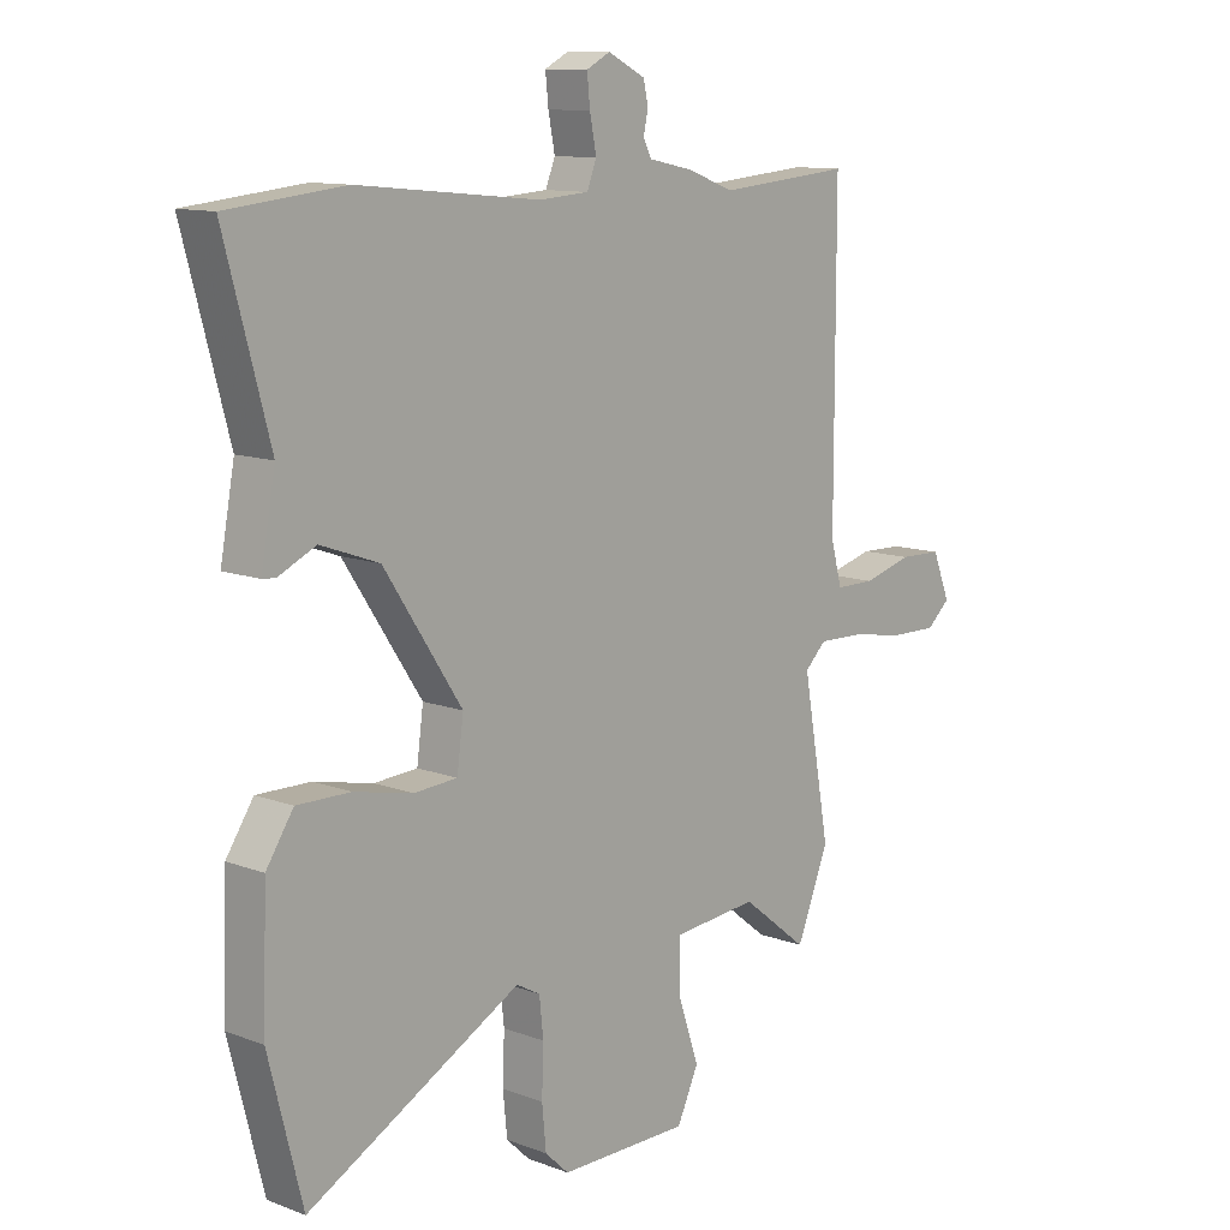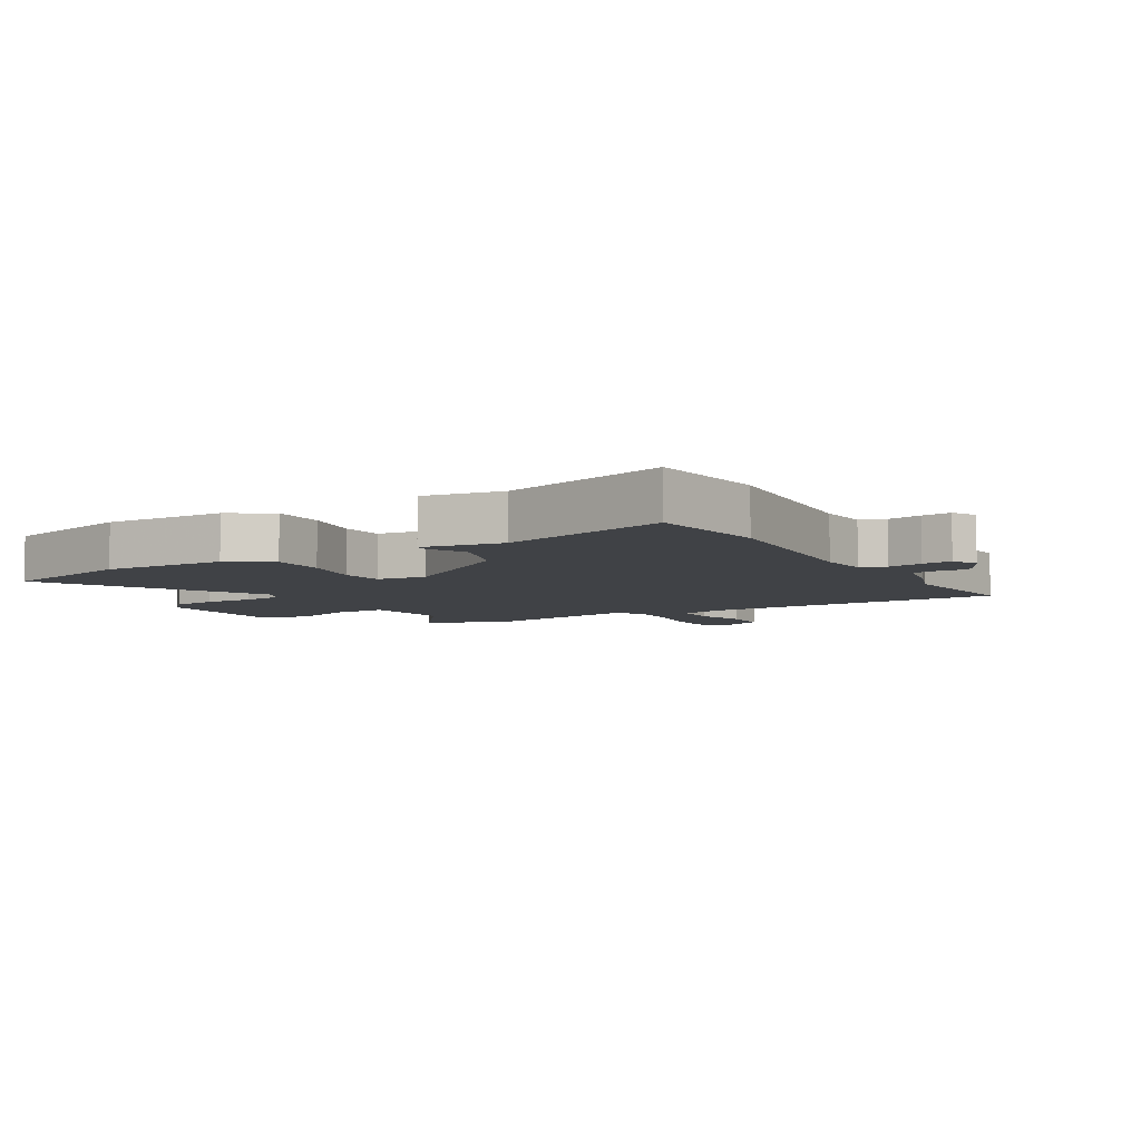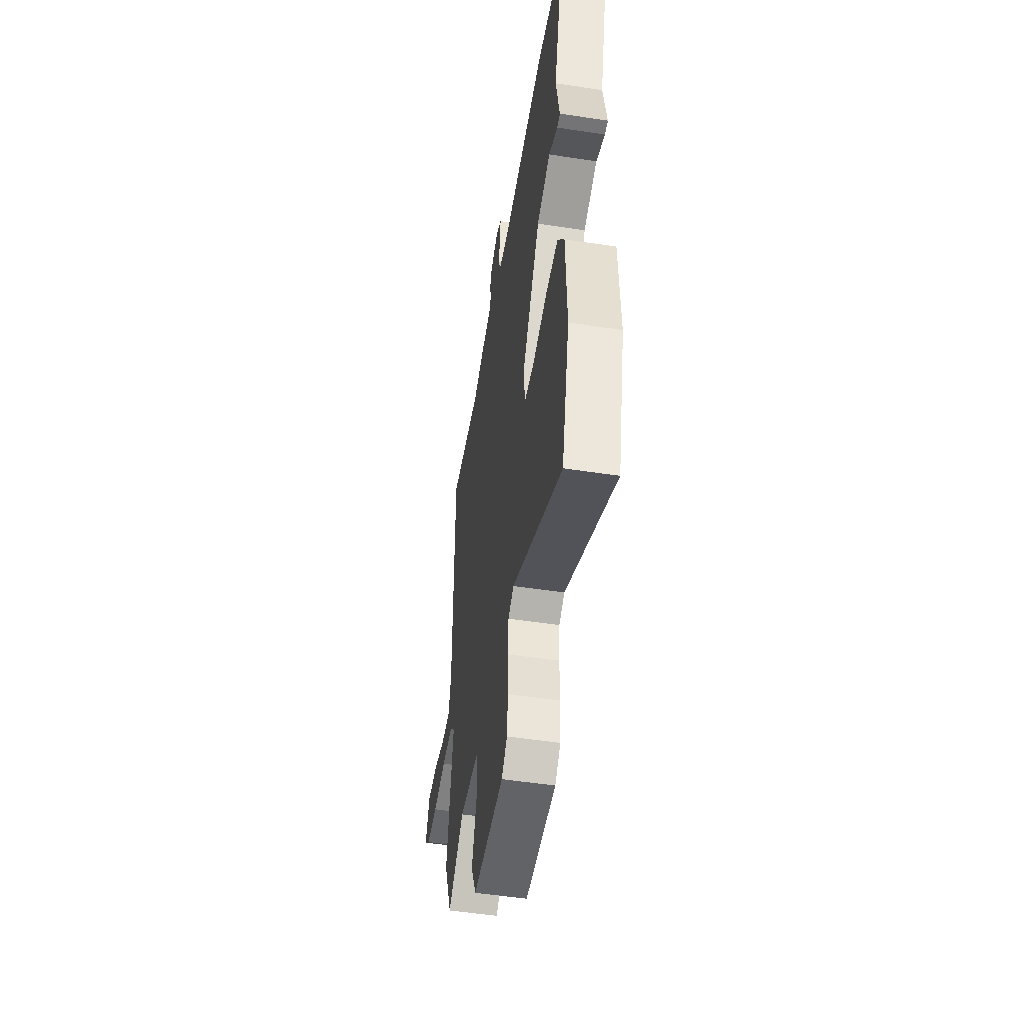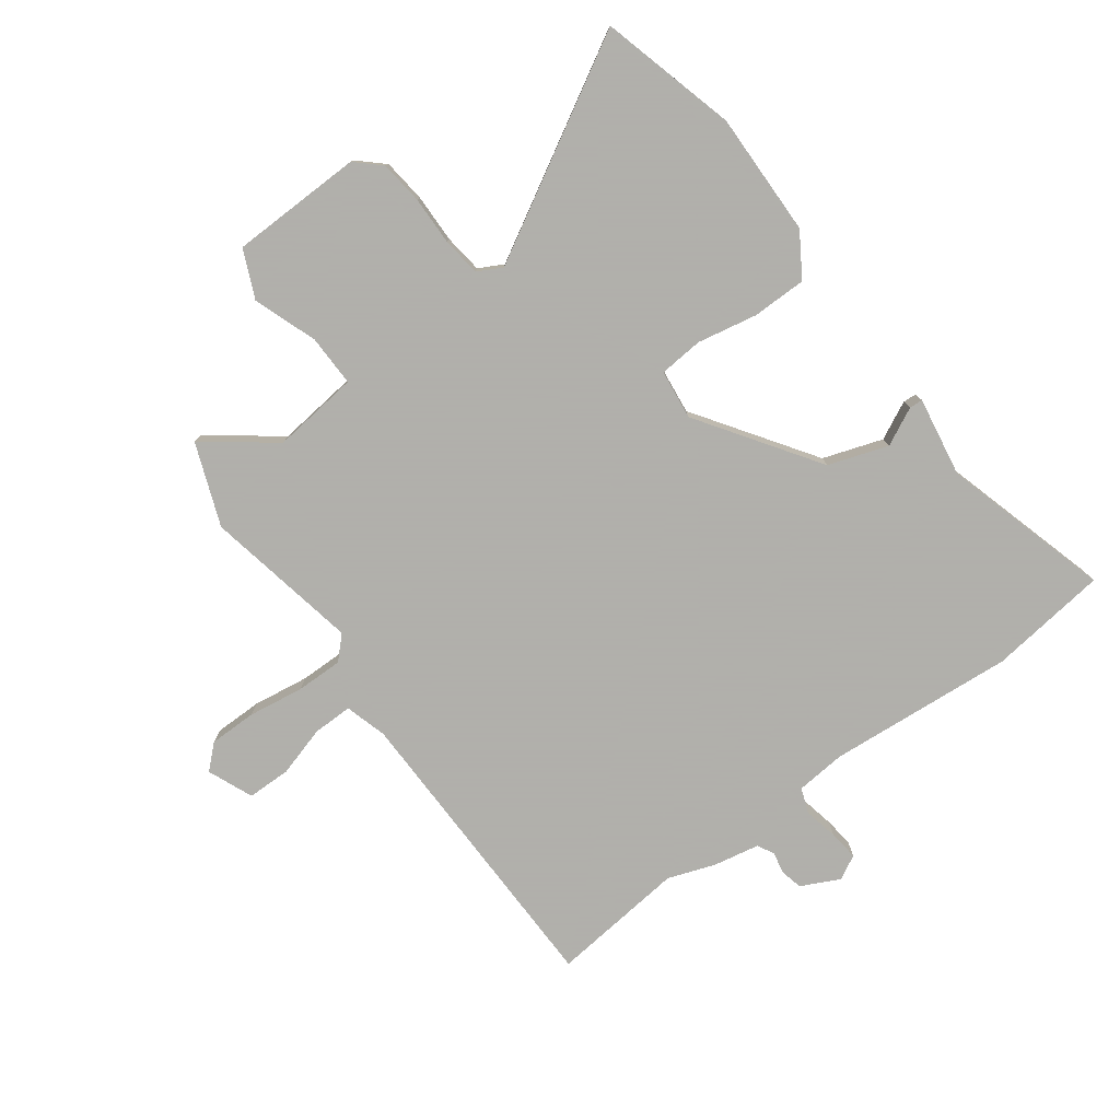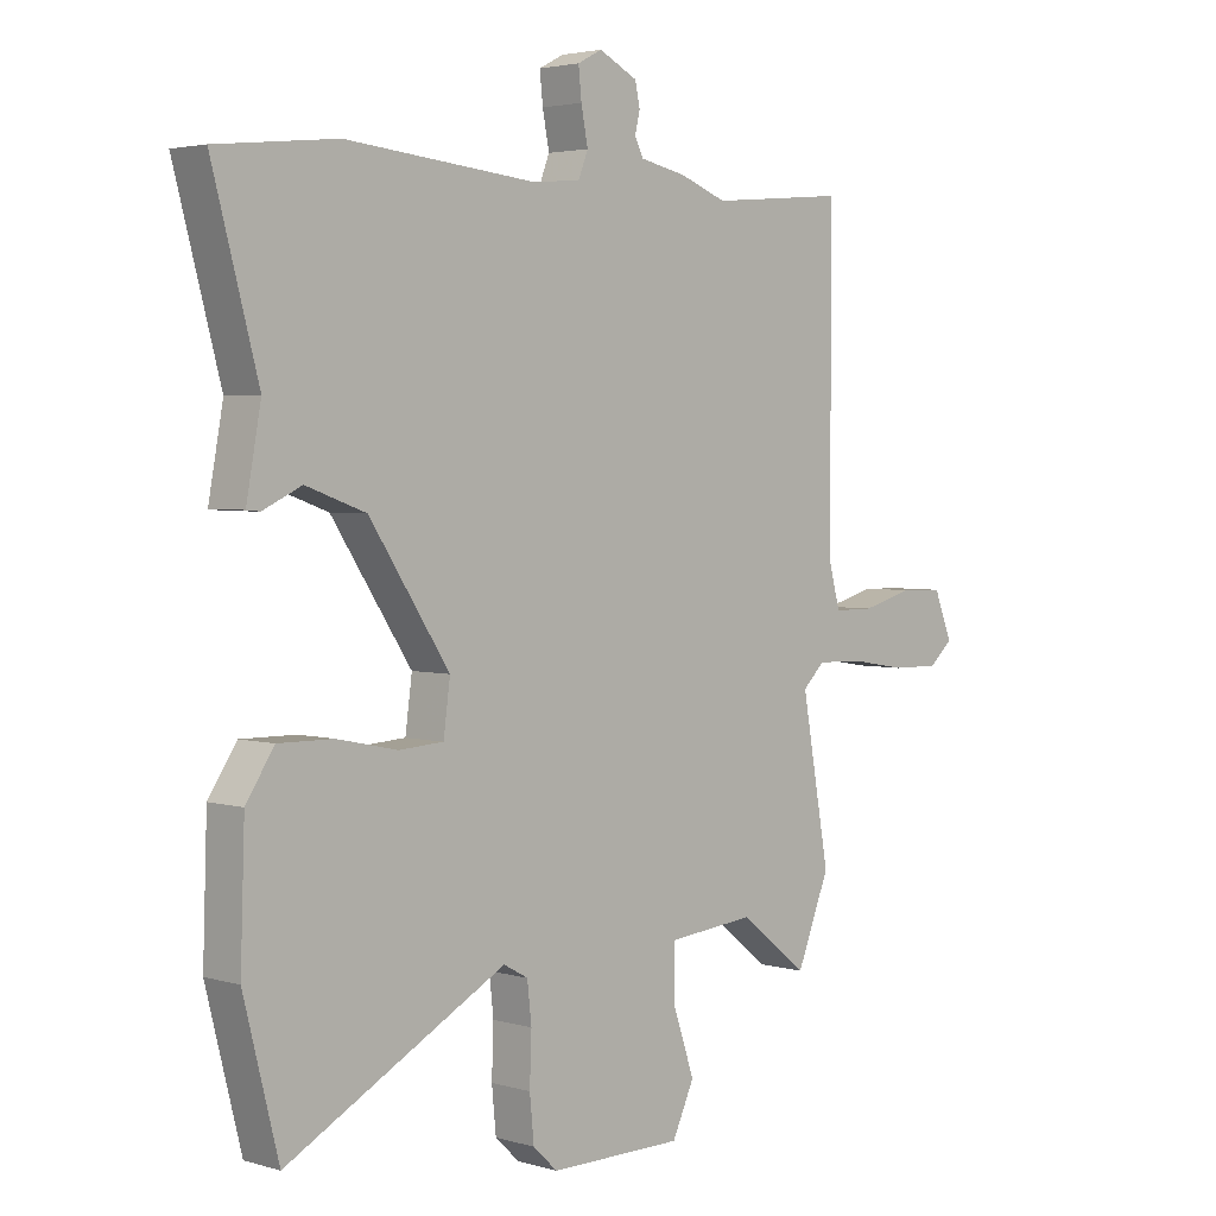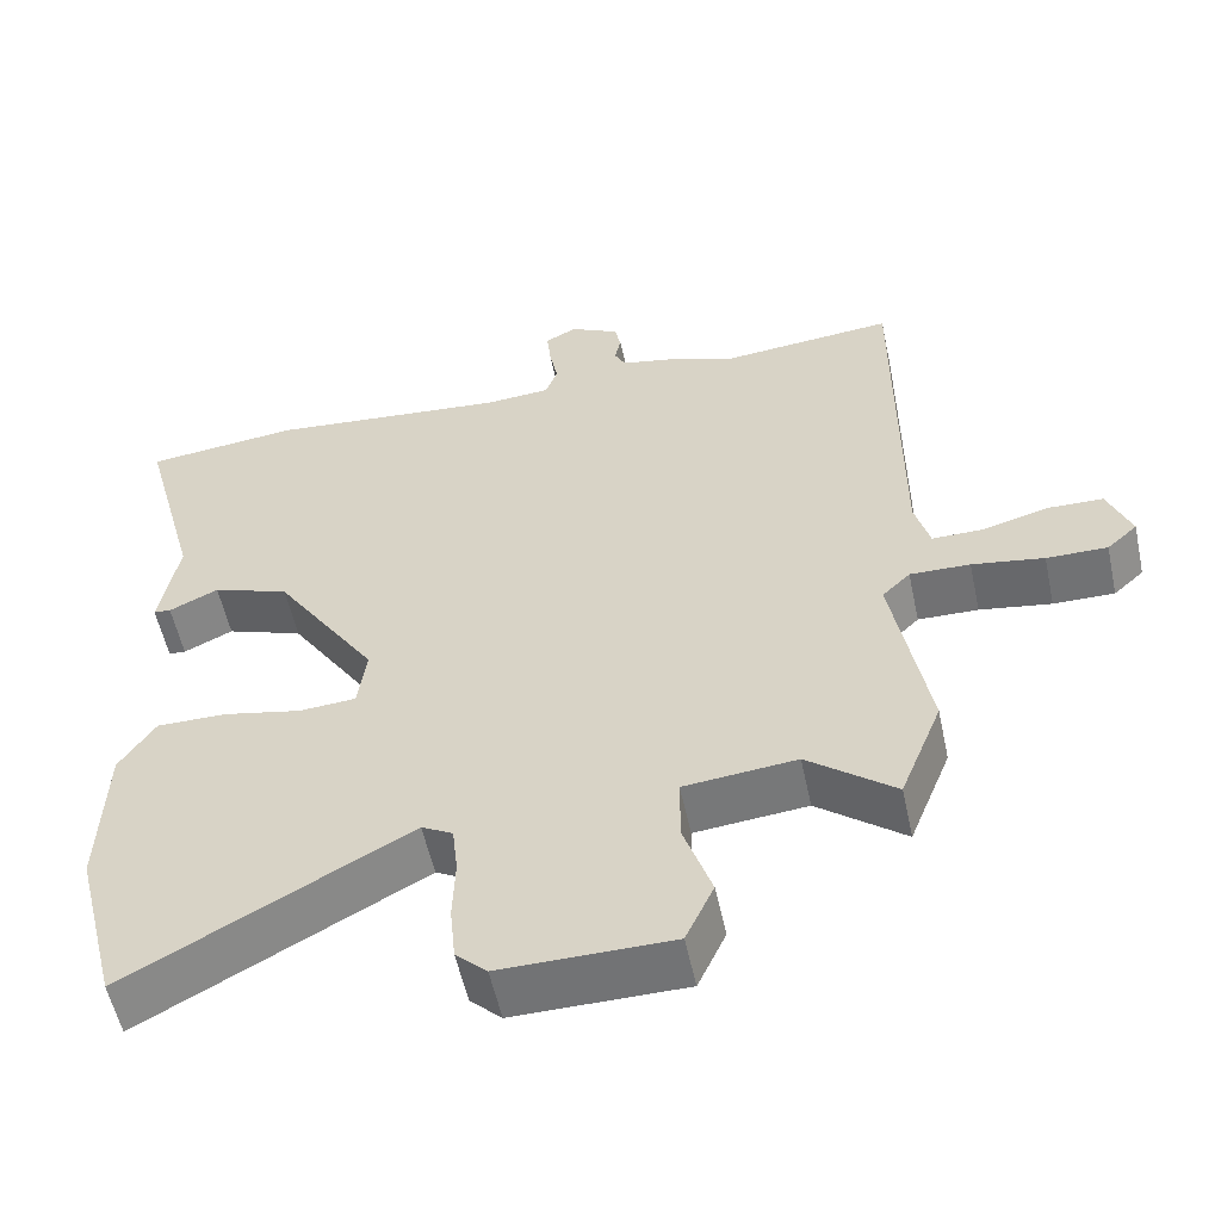
<metadata>
{"format":"obj","ext":"obj","renderer":"f3d","projection":"perspective","resolution":1024,"background":"white","views":[{"elev":11.3,"azim":-47.6,"up":"+Z"},{"elev":-6.3,"azim":-58.6,"up":"+Y"},{"elev":-51.1,"azim":-99.5,"up":"+Z"},{"elev":-78.4,"azim":-142.7,"up":"+Y"},{"elev":3.2,"azim":-45.5,"up":"+Z"},{"elev":-55.8,"azim":12.1,"up":"+Z"}]}
</metadata>
<code>
v 0.308 0.07 0.483
v 0.532 0.07 0.503
v 0.532 0.07 -0.002
v 0.551 0.07 -0.072
v 0.617 0.07 -0.072
v 0.7 0.07 -0.049
v 0.772 0.07 -0.051
v 0.802 0.07 -0.126
v 0.763 0.07 -0.161
v 0.685 0.07 -0.16
v 0.593 0.07 -0.145
v 0.516 0.07 -0.143
v 0.48 0.07 -0.178
v 0.526 0.07 -0.435
v 0.472 0.07 -0.57
v 0.36 0.07 -0.482
v 0.216 0.07 -0.496
v 0.216 0.07 -0.581
v 0.252 0.07 -0.687
v 0.216 0.07 -0.765
v -0.003 0.07 -0.766
v -0.043 0.07 -0.728
v -0.05 0.07 -0.656
v -0.047 0.07 -0.575
v -0.054 0.07 -0.511
v -0.094 0.07 -0.489
v -0.453 0.07 -0.685
v -0.51 0.07 -0.459
v -0.503 0.07 -0.255
v -0.457 0.07 -0.185
v -0.367 0.07 -0.186
v -0.268 0.07 -0.207
v -0.195 0.07 -0.202
v -0.184 0.07 -0.12
v -0.315 0.07 0.078
v -0.413 0.07 0.113
v -0.476 0.07 0.083
v -0.498 0.07 0.085
v -0.474 0.07 0.216
v -0.549 0.07 0.495
v -0.352 0.07 0.516
v -0.045 0.07 0.486
v 0.038 0.07 0.492
v 0.054 0.07 0.533
v 0.043 0.07 0.59
v 0.038 0.07 0.639
v 0.078 0.07 0.66
v 0.141 0.07 0.628
v 0.149 0.07 0.591
v 0.141 0.07 0.556
v 0.155 0.07 0.528
v 0.231 0.07 0.512
v 0.308 0 0.483
v 0.532 0 0.503
v 0.532 0 -0.002
v 0.551 0 -0.072
v 0.617 0 -0.072
v 0.7 0 -0.049
v 0.772 0 -0.051
v 0.802 0 -0.126
v 0.763 0 -0.161
v 0.685 0 -0.16
v 0.593 0 -0.145
v 0.516 0 -0.143
v 0.48 0 -0.178
v 0.526 0 -0.435
v 0.472 0 -0.57
v 0.36 0 -0.482
v 0.216 0 -0.496
v 0.216 0 -0.581
v 0.252 0 -0.687
v 0.216 0 -0.765
v -0.003 0 -0.766
v -0.043 0 -0.728
v -0.05 0 -0.656
v -0.047 0 -0.575
v -0.054 0 -0.511
v -0.094 0 -0.489
v -0.453 0 -0.685
v -0.51 0 -0.459
v -0.503 0 -0.255
v -0.457 0 -0.185
v -0.367 0 -0.186
v -0.268 0 -0.207
v -0.195 0 -0.202
v -0.184 0 -0.12
v -0.315 0 0.078
v -0.413 0 0.113
v -0.476 0 0.083
v -0.498 0 0.085
v -0.474 0 0.216
v -0.549 0 0.495
v -0.352 0 0.516
v -0.045 0 0.486
v 0.038 0 0.492
v 0.054 0 0.533
v 0.043 0 0.59
v 0.038 0 0.639
v 0.078 0 0.66
v 0.141 0 0.628
v 0.149 0 0.591
v 0.141 0 0.556
v 0.155 0 0.528
v 0.231 0 0.512
f 51 52 1
f 47 48 49 50
f 47 50 51
f 44 45 46 47
f 44 47 51
f 43 44 51 1
f 39 40 41 42
f 39 42 43 1
f 36 37 38 39
f 35 36 39 1
f 29 30 31 32
f 29 32 33
f 26 27 28 29
f 25 26 29 33
f 21 22 23 24
f 21 24 25
f 18 19 20 21
f 17 18 21 25
f 16 17 25 33
f 13 14 15 16
f 8 9 10 11
f 8 11 12
f 5 6 7 8
f 4 5 8 12
f 3 4 12 13
f 34 35 1 2
f 13 16 33 34
f 2 3 13 34
f 53 104 103
f 102 101 100 99
f 103 102 99
f 99 98 97 96
f 103 99 96
f 53 103 96 95
f 94 93 92 91
f 53 95 94 91
f 91 90 89 88
f 53 91 88 87
f 84 83 82 81
f 85 84 81
f 81 80 79 78
f 85 81 78 77
f 76 75 74 73
f 77 76 73
f 73 72 71 70
f 77 73 70 69
f 85 77 69 68
f 68 67 66 65
f 63 62 61 60
f 64 63 60
f 60 59 58 57
f 64 60 57 56
f 65 64 56 55
f 54 53 87 86
f 86 85 68 65
f 86 65 55 54
f 1 53 54 2
f 2 54 55 3
f 3 55 56 4
f 4 56 57 5
f 5 57 58 6
f 6 58 59 7
f 7 59 60 8
f 8 60 61 9
f 9 61 62 10
f 10 62 63 11
f 11 63 64 12
f 12 64 65 13
f 13 65 66 14
f 14 66 67 15
f 15 67 68 16
f 16 68 69 17
f 17 69 70 18
f 18 70 71 19
f 19 71 72 20
f 20 72 73 21
f 21 73 74 22
f 22 74 75 23
f 23 75 76 24
f 24 76 77 25
f 25 77 78 26
f 26 78 79 27
f 27 79 80 28
f 28 80 81 29
f 29 81 82 30
f 30 82 83 31
f 31 83 84 32
f 32 84 85 33
f 33 85 86 34
f 34 86 87 35
f 35 87 88 36
f 36 88 89 37
f 37 89 90 38
f 38 90 91 39
f 39 91 92 40
f 40 92 93 41
f 41 93 94 42
f 42 94 95 43
f 43 95 96 44
f 44 96 97 45
f 45 97 98 46
f 46 98 99 47
f 47 99 100 48
f 48 100 101 49
f 49 101 102 50
f 50 102 103 51
f 51 103 104 52
f 52 104 53 1

</code>
